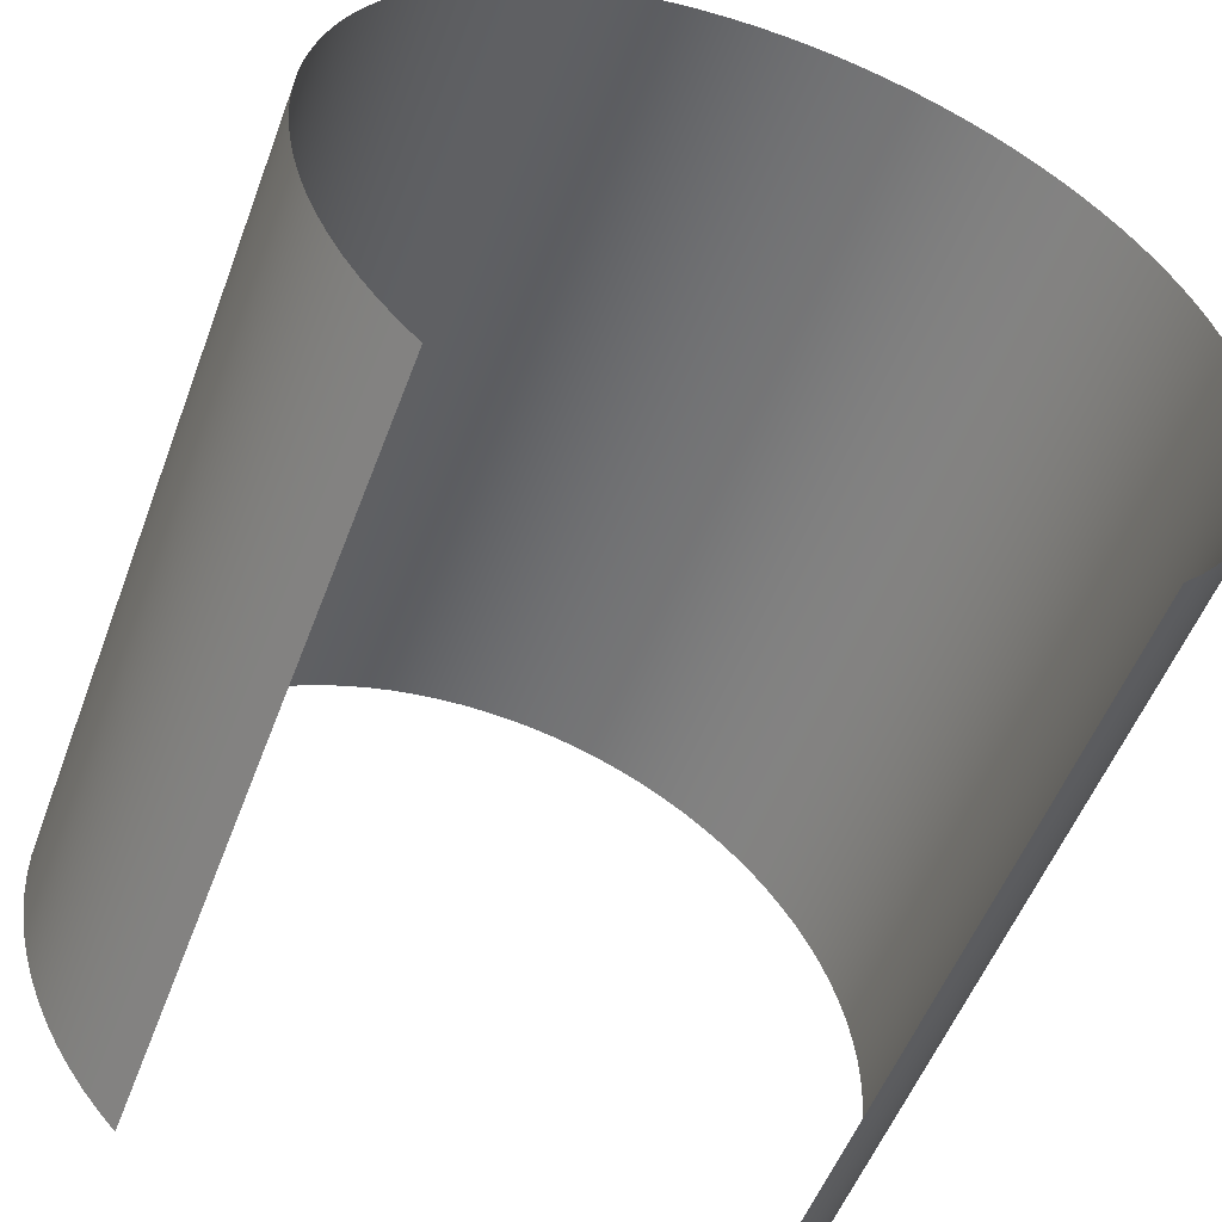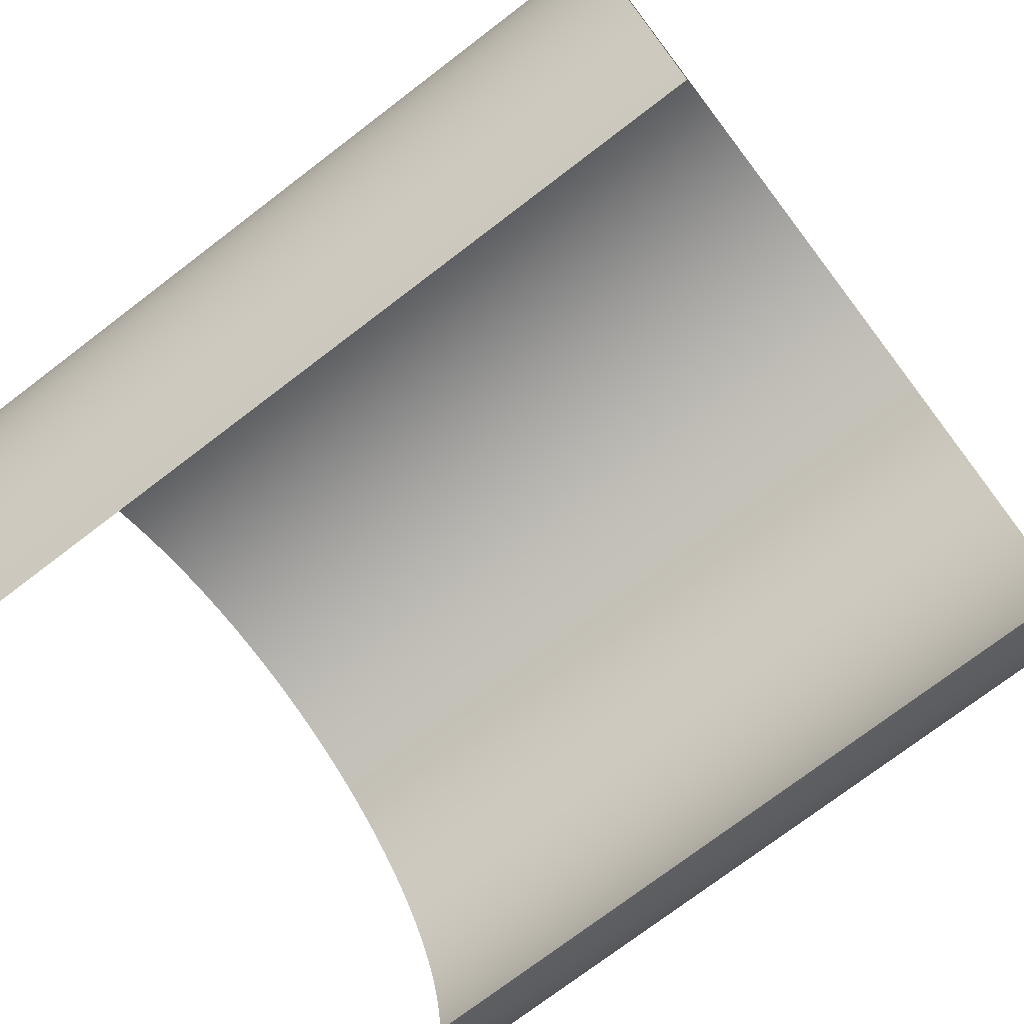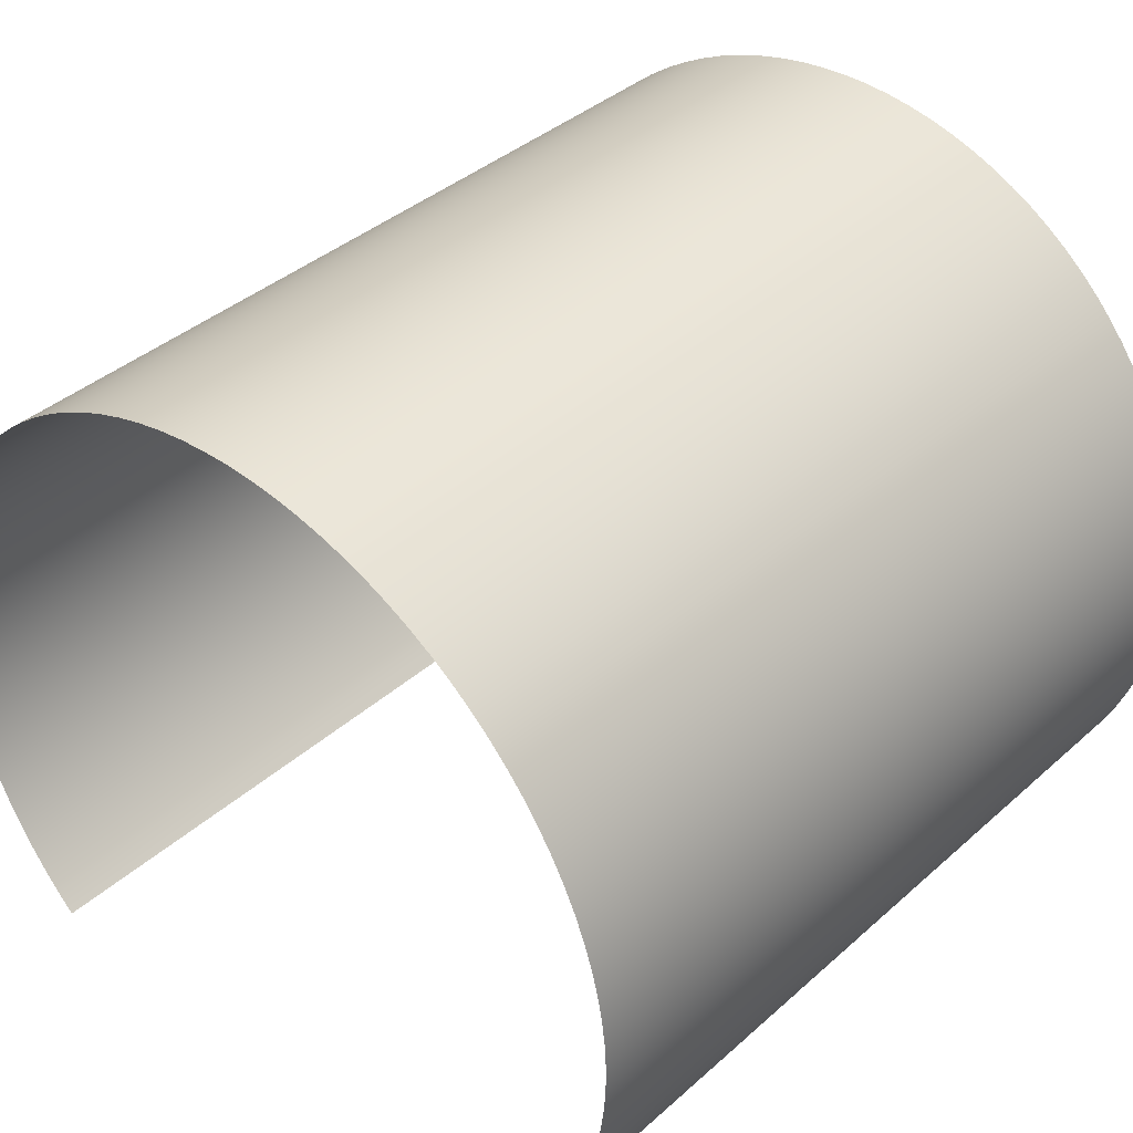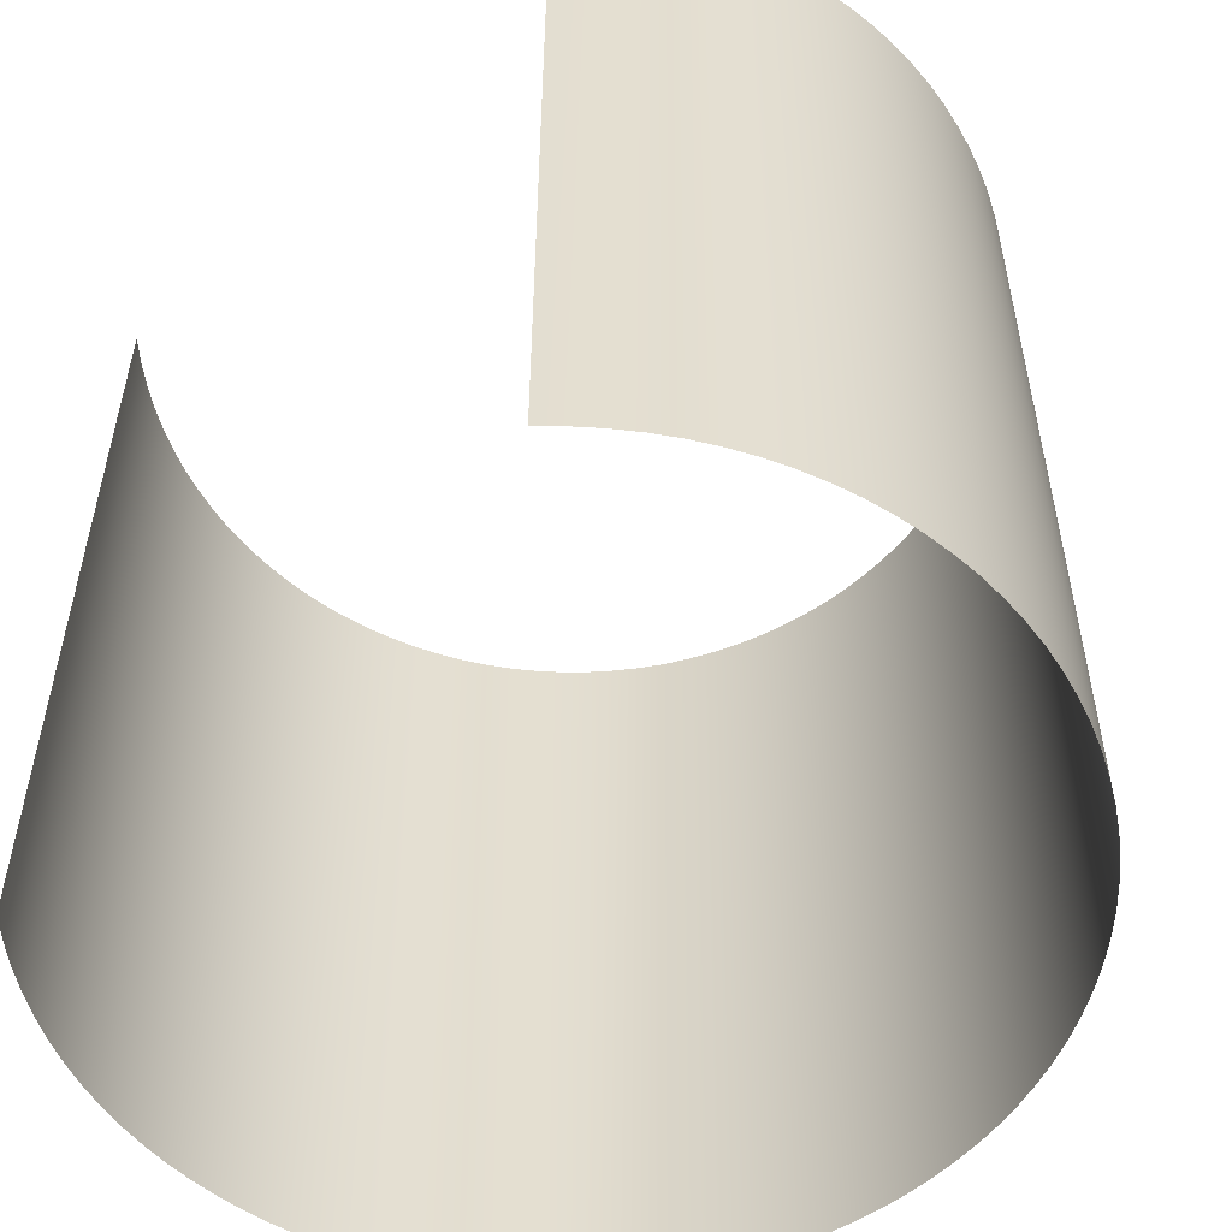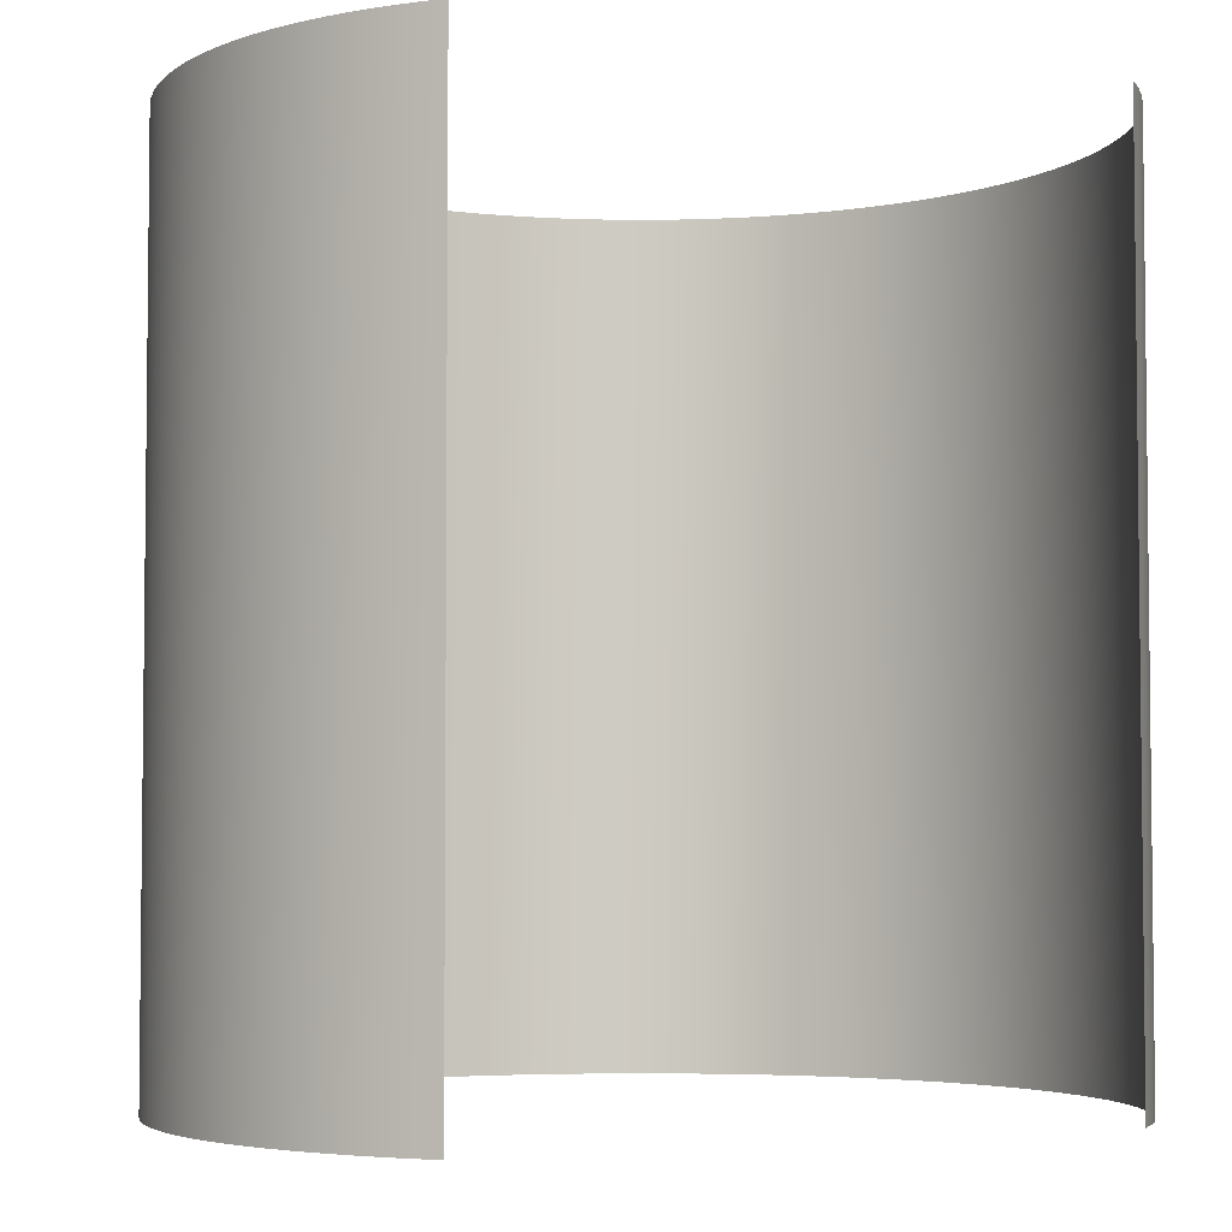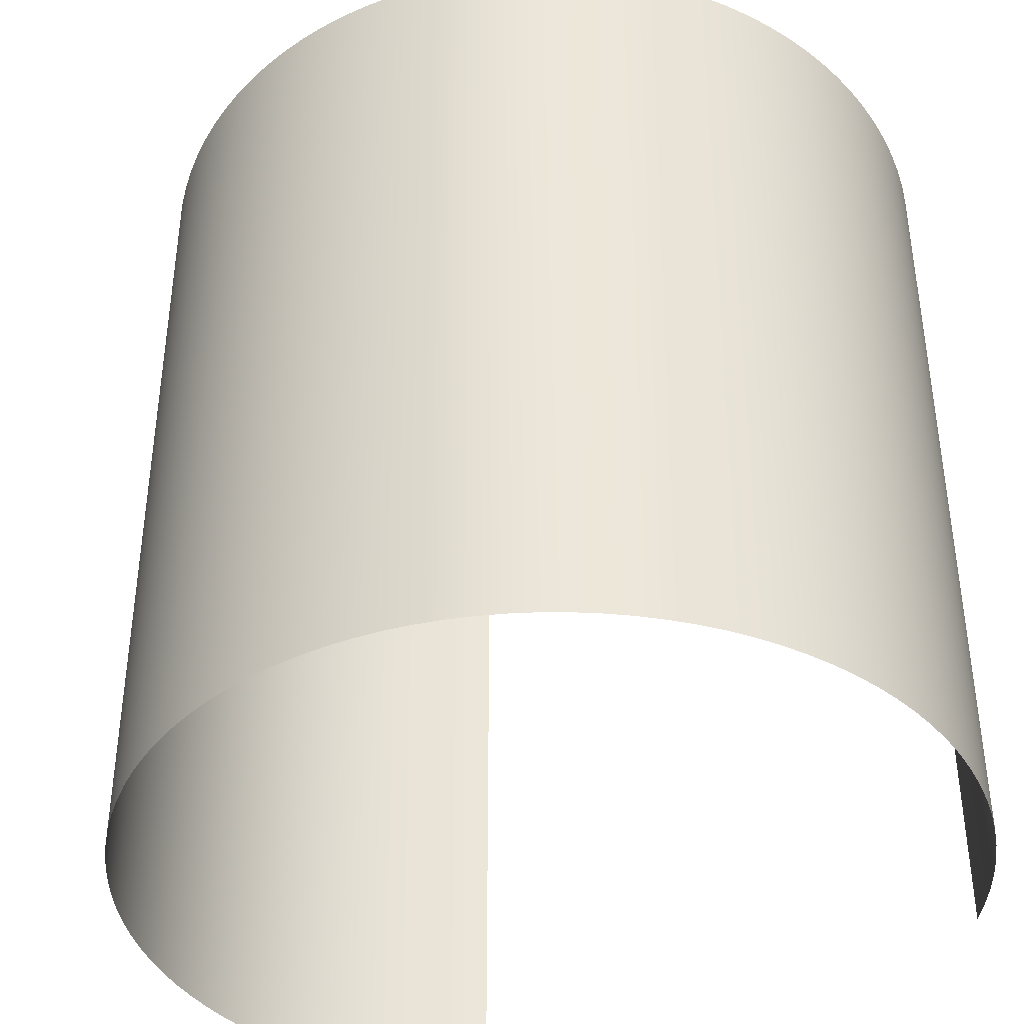
<metadata>
{"format":"obj","ext":"obj","renderer":"f3d","projection":"perspective","resolution":1024,"background":"white","views":[{"elev":-53.6,"azim":-20.4,"up":"+Y"},{"elev":-74.9,"azim":-52.7,"up":"+Y"},{"elev":38.4,"azim":-138.1,"up":"+Y"},{"elev":-54.0,"azim":46.9,"up":"+Z"},{"elev":-4.1,"azim":-24.4,"up":"+Z"},{"elev":-40.1,"azim":-143.8,"up":"+Z"}]}
</metadata>
<code>
v -0.01571 0.4998 0.5
v -0.01571 0.4998 -0.5
v 0.01571 0.4998 0.5
v 0.01571 0.4998 -0.5
v -0.04705 0.4978 -0.5
v -0.04705 0.4978 0.5
v -0.07822 0.4938 -0.5
v -0.07822 0.4938 0.5
v 0.04705 0.4978 0.5
v 0.04705 0.4978 -0.5
v 0.07822 0.4938 0.5
v 0.07822 0.4938 -0.5
v 0.1091 0.488 0.5
v 0.1091 0.488 -0.5
v 0.1395 0.4801 0.5
v 0.1395 0.4801 -0.5
v 0.1694 0.4704 0.5
v 0.1694 0.4704 -0.5
v 0.1986 0.4589 0.5
v 0.1986 0.4589 -0.5
v -0.1091 0.488 -0.5
v -0.1091 0.488 0.5
v -0.1395 0.4801 -0.5
v -0.1395 0.4801 0.5
v -0.1694 0.4704 -0.5
v -0.1694 0.4704 0.5
v -0.1986 0.4589 -0.5
v -0.1986 0.4589 0.5
v -0.227 0.4455 -0.5
v -0.227 0.4455 0.5
v -0.2545 0.4304 -0.5
v -0.2545 0.4304 0.5
v -0.281 0.4135 -0.5
v -0.281 0.4135 0.5
v -0.3065 0.3951 -0.5
v -0.3065 0.3951 0.5
v -0.3307 0.3751 -0.5
v -0.3307 0.3751 0.5
v -0.3536 0.3536 -0.5
v -0.3536 0.3536 0.5
v -0.3751 0.3307 0.5
v -0.3751 0.3307 -0.5
v -0.3951 0.3065 0.5
v -0.3951 0.3065 -0.5
v -0.4135 0.281 0.5
v -0.4135 0.281 -0.5
v -0.4304 0.2545 0.5
v -0.4304 0.2545 -0.5
v -0.4455 0.227 0.5
v -0.4455 0.227 -0.5
v -0.4589 0.1986 0.5
v -0.4589 0.1986 -0.5
v -0.4704 0.1694 0.5
v -0.4704 0.1694 -0.5
v -0.4801 0.1395 0.5
v -0.4801 0.1395 -0.5
v -0.488 0.1091 0.5
v -0.488 0.1091 -0.5
v -0.4938 0.07822 0.5
v -0.4938 0.07822 -0.5
v -0.4978 0.04705 0.5
v -0.4978 0.04705 -0.5
v -0.4998 0.01571 0.5
v -0.4998 0.01571 -0.5
v -0.4998 -0.01571 0.5
v -0.4998 -0.01571 -0.5
v -0.4978 -0.04705 0.5
v -0.4978 -0.04705 -0.5
v -0.4938 -0.07822 0.5
v -0.4938 -0.07822 -0.5
v -0.488 -0.1091 0.5
v -0.488 -0.1091 -0.5
v -0.4801 -0.1395 0.5
v -0.4801 -0.1395 -0.5
v -0.4704 -0.1694 0.5
v -0.4704 -0.1694 -0.5
v -0.4589 -0.1986 0.5
v -0.4589 -0.1986 -0.5
v -0.4455 -0.227 0.5
v -0.4455 -0.227 -0.5
v -0.4304 -0.2545 0.5
v -0.4304 -0.2545 -0.5
v -0.4135 -0.281 0.5
v -0.4135 -0.281 -0.5
v -0.3951 -0.3065 0.5
v -0.3951 -0.3065 -0.5
v -0.3751 -0.3307 0.5
v -0.3751 -0.3307 -0.5
v -0.3536 -0.3536 0.5
v -0.3536 -0.3536 -0.5
v 0.3536 -0.3536 0.5
v 0.3751 -0.3307 0.5
v 0.3536 -0.3536 -0.5
v 0.3751 -0.3307 -0.5
v 0.3951 -0.3065 0.5
v 0.3951 -0.3065 -0.5
v 0.4135 -0.281 0.5
v 0.4135 -0.281 -0.5
v 0.4304 -0.2545 0.5
v 0.4304 -0.2545 -0.5
v 0.4455 -0.227 0.5
v 0.4455 -0.227 -0.5
v 0.4589 -0.1986 0.5
v 0.4589 -0.1986 -0.5
v 0.4704 -0.1694 0.5
v 0.4704 -0.1694 -0.5
v 0.4801 -0.1395 0.5
v 0.4801 -0.1395 -0.5
v 0.488 -0.1091 0.5
v 0.488 -0.1091 -0.5
v 0.4938 -0.07822 0.5
v 0.4938 -0.07822 -0.5
v 0.4978 -0.04705 0.5
v 0.4978 -0.04705 -0.5
v 0.4998 -0.01571 0.5
v 0.4998 -0.01571 -0.5
v 0.4998 0.01571 0.5
v 0.4998 0.01571 -0.5
v 0.4978 0.04705 0.5
v 0.4978 0.04705 -0.5
v 0.4938 0.07822 0.5
v 0.4938 0.07822 -0.5
v 0.488 0.1091 0.5
v 0.488 0.1091 -0.5
v 0.4801 0.1395 0.5
v 0.4801 0.1395 -0.5
v 0.4704 0.1694 0.5
v 0.4704 0.1694 -0.5
v 0.4589 0.1986 0.5
v 0.4589 0.1986 -0.5
v 0.4455 0.227 0.5
v 0.4455 0.227 -0.5
v 0.4304 0.2545 0.5
v 0.4304 0.2545 -0.5
v 0.4135 0.281 0.5
v 0.4135 0.281 -0.5
v 0.3951 0.3065 0.5
v 0.3951 0.3065 -0.5
v 0.3751 0.3307 0.5
v 0.3751 0.3307 -0.5
v 0.3536 0.3536 0.5
v 0.3536 0.3536 -0.5
v 0.3307 0.3751 -0.5
v 0.3307 0.3751 0.5
v 0.3065 0.3951 -0.5
v 0.3065 0.3951 0.5
v 0.281 0.4135 -0.5
v 0.281 0.4135 0.5
v 0.2545 0.4304 -0.5
v 0.2545 0.4304 0.5
v 0.227 0.4455 -0.5
v 0.227 0.4455 0.5
g Model
f 1 3 2
f 4 2 3
f 2 5 1
f 6 1 5
f 5 7 6
f 8 6 7
f 3 9 4
f 10 4 9
f 9 11 10
f 12 10 11
f 11 13 12
f 14 12 13
f 13 15 14
f 16 14 15
f 15 17 16
f 18 16 17
f 17 19 18
f 20 18 19
f 7 21 8
f 22 8 21
f 21 23 22
f 24 22 23
f 23 25 24
f 26 24 25
f 25 27 26
f 28 26 27
f 27 29 28
f 30 28 29
f 29 31 30
f 32 30 31
f 31 33 32
f 34 32 33
f 33 35 34
f 36 34 35
f 35 37 36
f 38 36 37
f 37 39 38
f 40 38 39
f 40 39 41
f 42 41 39
f 41 42 43
f 44 43 42
f 43 44 45
f 46 45 44
f 45 46 47
f 48 47 46
f 47 48 49
f 50 49 48
f 49 50 51
f 52 51 50
f 51 52 53
f 54 53 52
f 53 54 55
f 56 55 54
f 55 56 57
f 58 57 56
f 57 58 59
f 60 59 58
f 59 60 61
f 62 61 60
f 61 62 63
f 64 63 62
f 63 64 65
f 66 65 64
f 65 66 67
f 68 67 66
f 67 68 69
f 70 69 68
f 69 70 71
f 72 71 70
f 71 72 73
f 74 73 72
f 73 74 75
f 76 75 74
f 75 76 77
f 78 77 76
f 77 78 79
f 80 79 78
f 79 80 81
f 82 81 80
f 81 82 83
f 84 83 82
f 83 84 85
f 86 85 84
f 85 86 87
f 88 87 86
f 87 88 89
f 90 89 88
f 91 93 92
f 94 92 93
f 92 94 95
f 96 95 94
f 95 96 97
f 98 97 96
f 97 98 99
f 100 99 98
f 99 100 101
f 102 101 100
f 101 102 103
f 104 103 102
f 103 104 105
f 106 105 104
f 105 106 107
f 108 107 106
f 107 108 109
f 110 109 108
f 109 110 111
f 112 111 110
f 111 112 113
f 114 113 112
f 113 114 115
f 116 115 114
f 115 116 117
f 118 117 116
f 117 118 119
f 120 119 118
f 119 120 121
f 122 121 120
f 121 122 123
f 124 123 122
f 123 124 125
f 126 125 124
f 125 126 127
f 128 127 126
f 127 128 129
f 130 129 128
f 129 130 131
f 132 131 130
f 131 132 133
f 134 133 132
f 133 134 135
f 136 135 134
f 135 136 137
f 138 137 136
f 137 138 139
f 140 139 138
f 139 140 141
f 142 141 140
f 142 143 141
f 144 141 143
f 143 145 144
f 146 144 145
f 145 147 146
f 148 146 147
f 147 149 148
f 150 148 149
f 149 151 150
f 152 150 151
f 151 20 152
f 19 152 20

</code>
